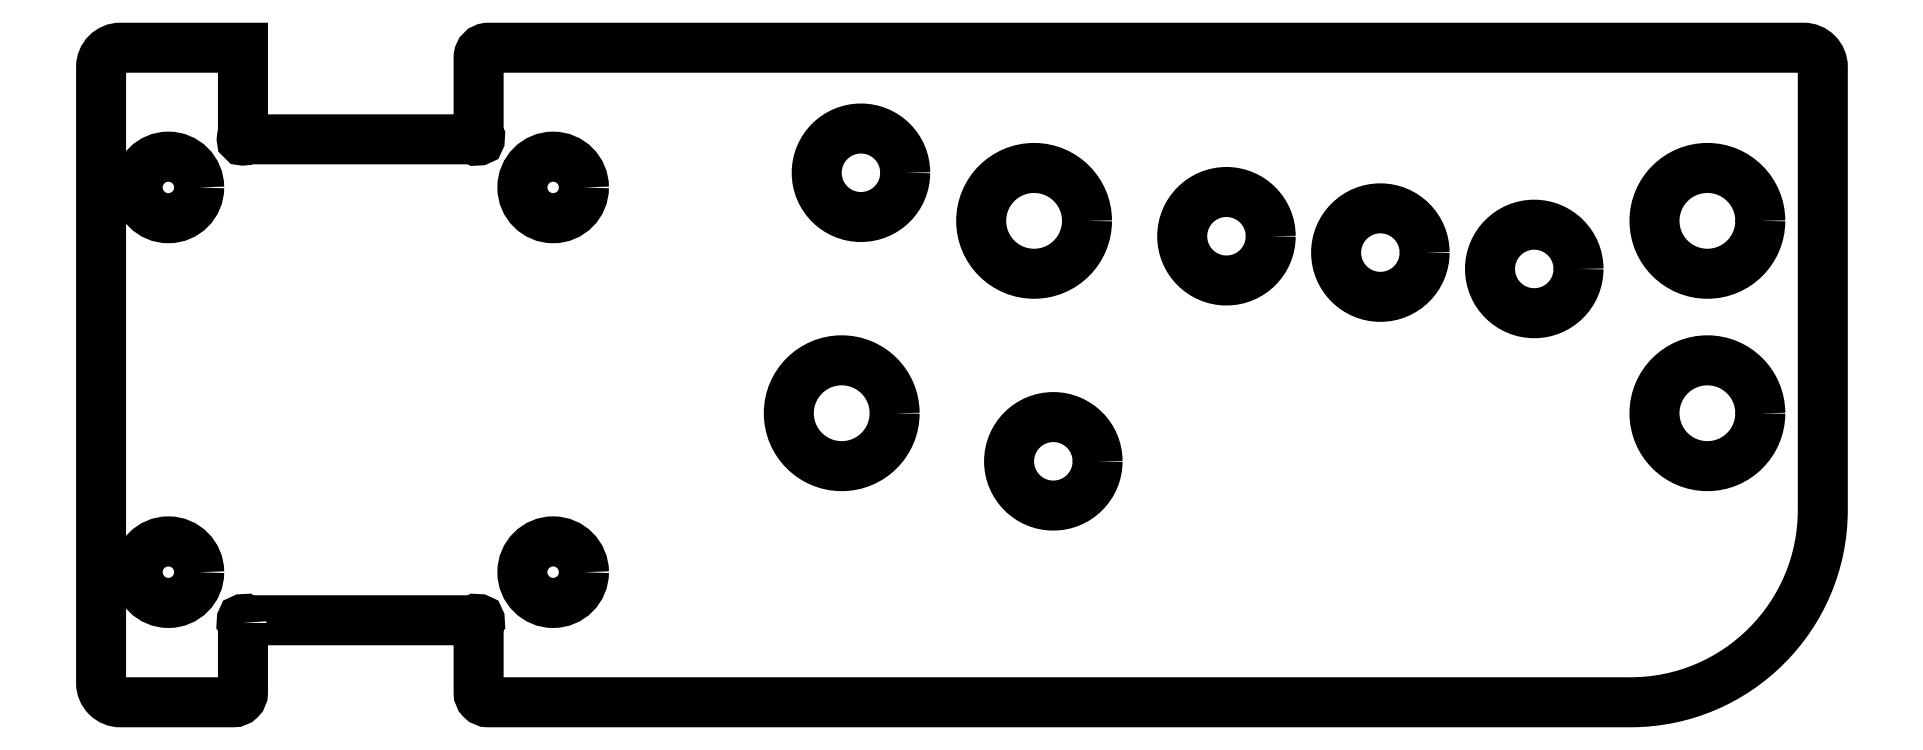
<metadata>
{"format":"dxf","ext":"dxf","renderer":"ezdxf+matplotlib","layout":"modelspace","background":"white","min_lineweight":24,"dpi":150}
</metadata>
<code>
0
SECTION
2
ENTITIES
0
CIRCLE
8
0
10
50
20
-32.44
30
0
40
2.75
210
0
220
-0
230
1
0
CIRCLE
8
0
10
60
20
-33.24
30
0
40
2.3
210
0
220
-0
230
1
0
CIRCLE
8
0
10
51
20
-44.94
30
0
40
2.3
210
0
220
-0
230
1
0
CIRCLE
8
0
10
85
20
-32.44
30
0
40
2.75
210
0
220
-0
230
1
0
CIRCLE
8
0
10
41
20
-29.94
30
0
40
2.3
210
0
220
-0
230
1
0
CIRCLE
8
0
10
68
20
-34.09
30
0
40
2.3
210
0
220
-0
230
1
0
CIRCLE
8
0
10
25
20
-50.7
30
0
40
1.6
210
0
220
0
230
1
0
CIRCLE
8
0
10
5
20
-30.7
30
0
40
1.6
210
0
220
0
230
1
0
CIRCLE
8
0
10
25
20
-30.7
30
0
40
1.6
210
0
220
0
230
1
0
CIRCLE
8
0
10
5
20
-50.7
30
0
40
1.6
210
0
220
0
230
1
0
LWPOLYLINE
8
0
90
31
70
1
43
0
10
8.875
20
-53.34
42
0.2134
10
8.833
20
-53.25
42
-1.057
10
8.922
20
-53.16
42
0.2134
10
9.015
20
-53.2
10
20.99
20
-53.2
42
0.2134
10
21.08
20
-53.16
42
-1.057
10
21.17
20
-53.25
42
0.2134
10
21.13
20
-53.34
10
21.13
20
-56.96
42
0.4142
10
21.63
20
-57.46
10
81
20
-57.46
42
0.4142
10
91
20
-47.46
10
91
20
-24.44
42
0.4142
10
90
20
-23.44
10
21.63
20
-23.44
42
0.4142
10
21.13
20
-23.94
10
21.13
20
-28.06
42
0.2134
10
21.17
20
-28.15
42
-1.057
10
21.08
20
-28.24
42
0.2134
10
20.99
20
-28.2
10
9.015
20
-28.2
42
0.0699
10
8.98
20
-28.2
42
-0.2558
10
8.875
20
-28.26
42
-1
10
8.875
20
-28.14
10
8.875
20
-23.44
10
2.5
20
-23.44
42
0.4142
10
1.5
20
-24.44
10
1.5
20
-56.46
42
0.4142
10
2.5
20
-57.46
10
8.375
20
-57.46
42
0.4142
10
8.875
20
-56.96
0
CIRCLE
8
0
10
76
20
-34.94
30
0
40
2.3
210
0
220
-0
230
1
0
CIRCLE
8
0
10
40
20
-42.44
30
0
40
2.75
210
0
220
-0
230
1
0
CIRCLE
8
0
10
85
20
-42.44
30
0
40
2.75
210
0
220
-0
230
1
0
ENDSEC
0
EOF

</code>
